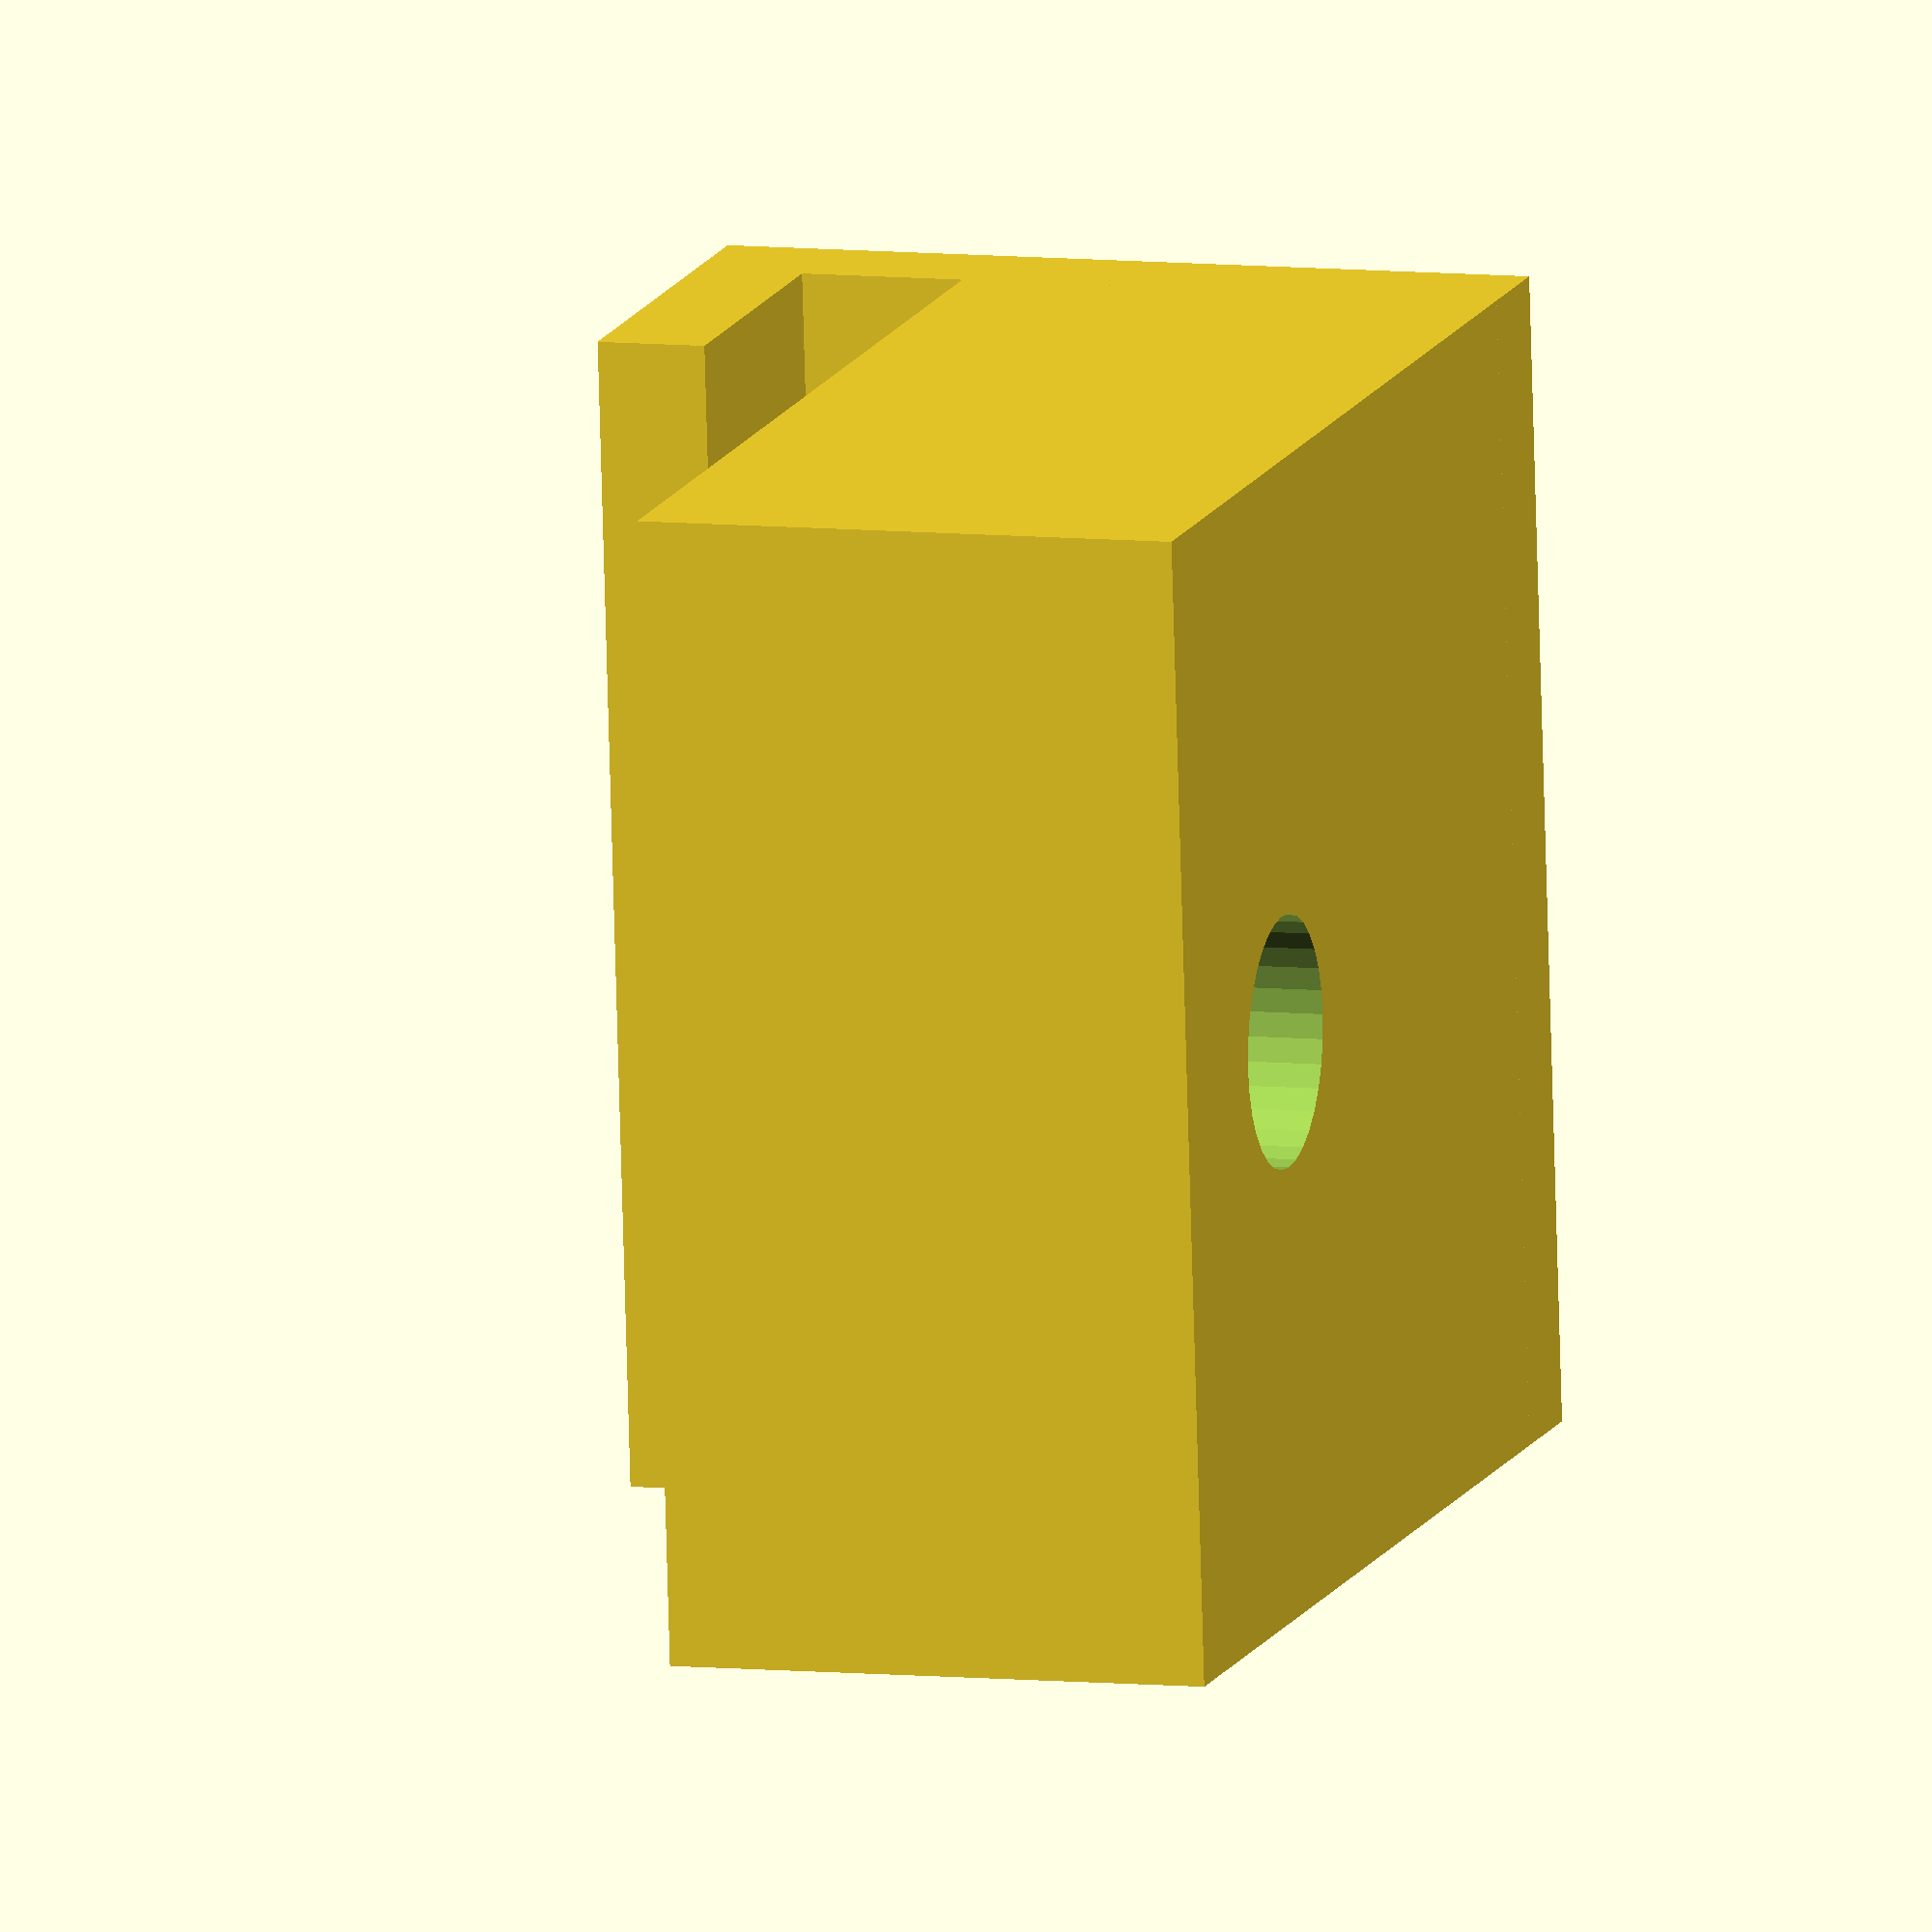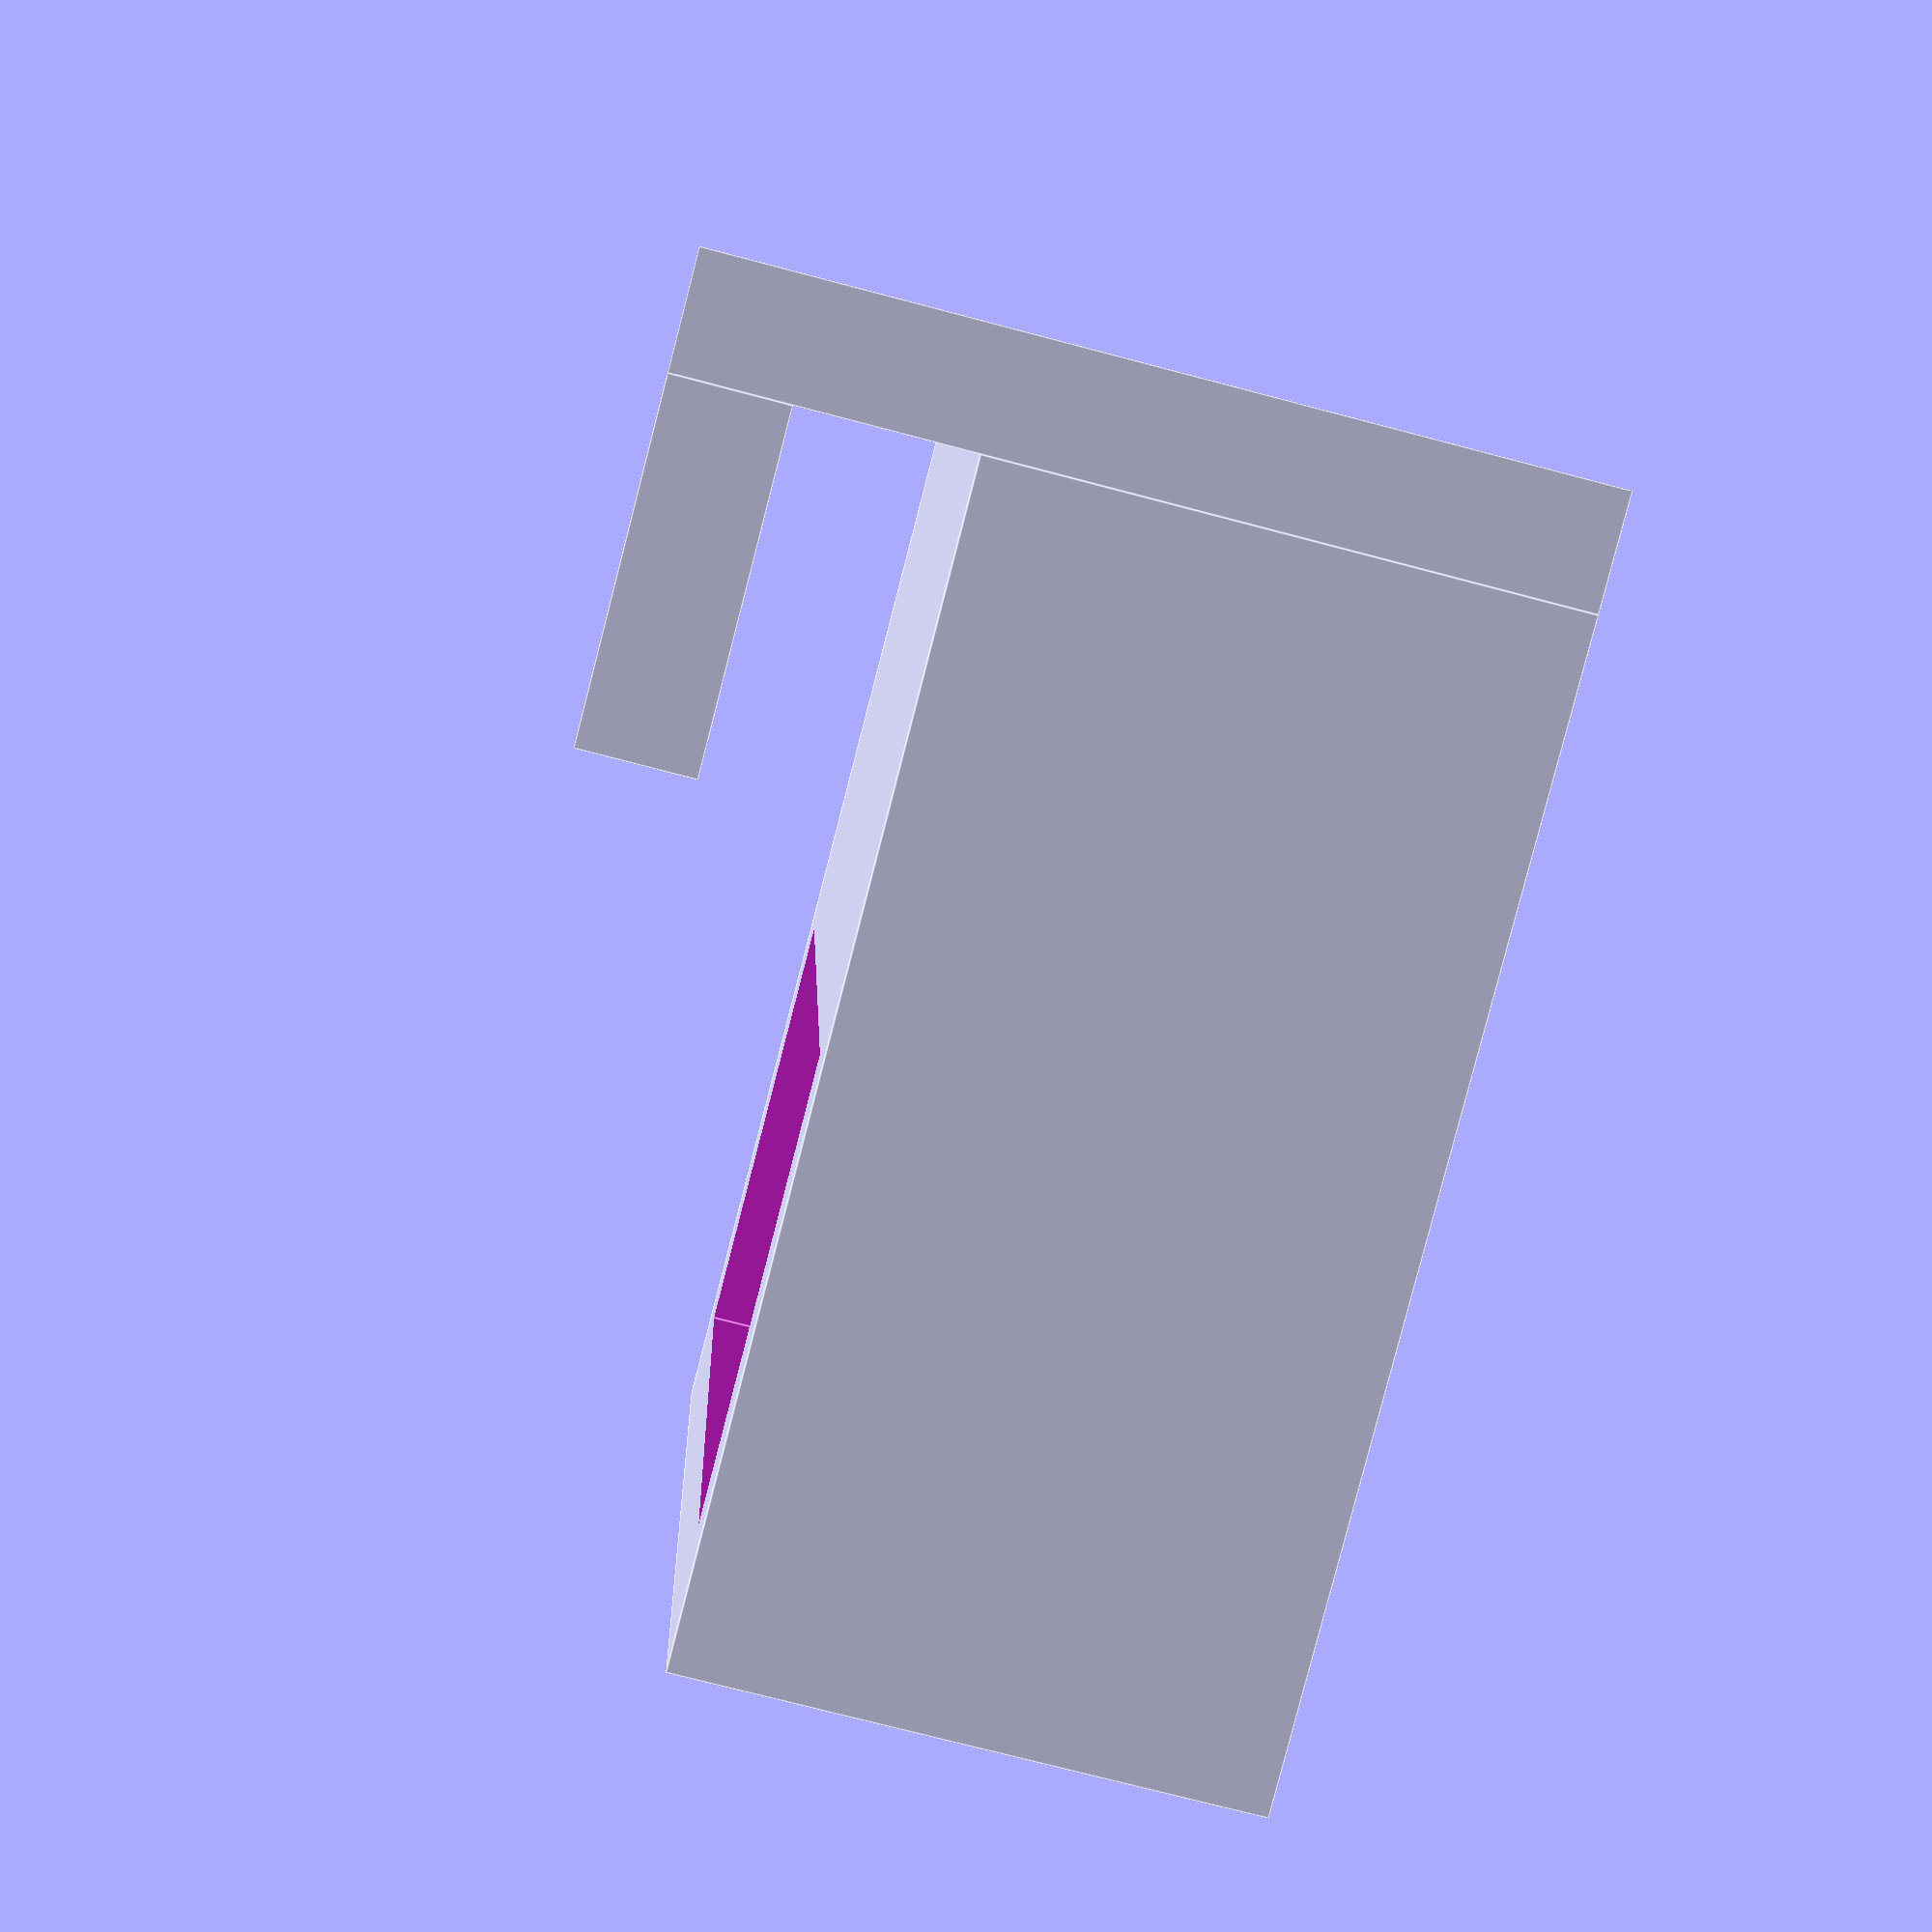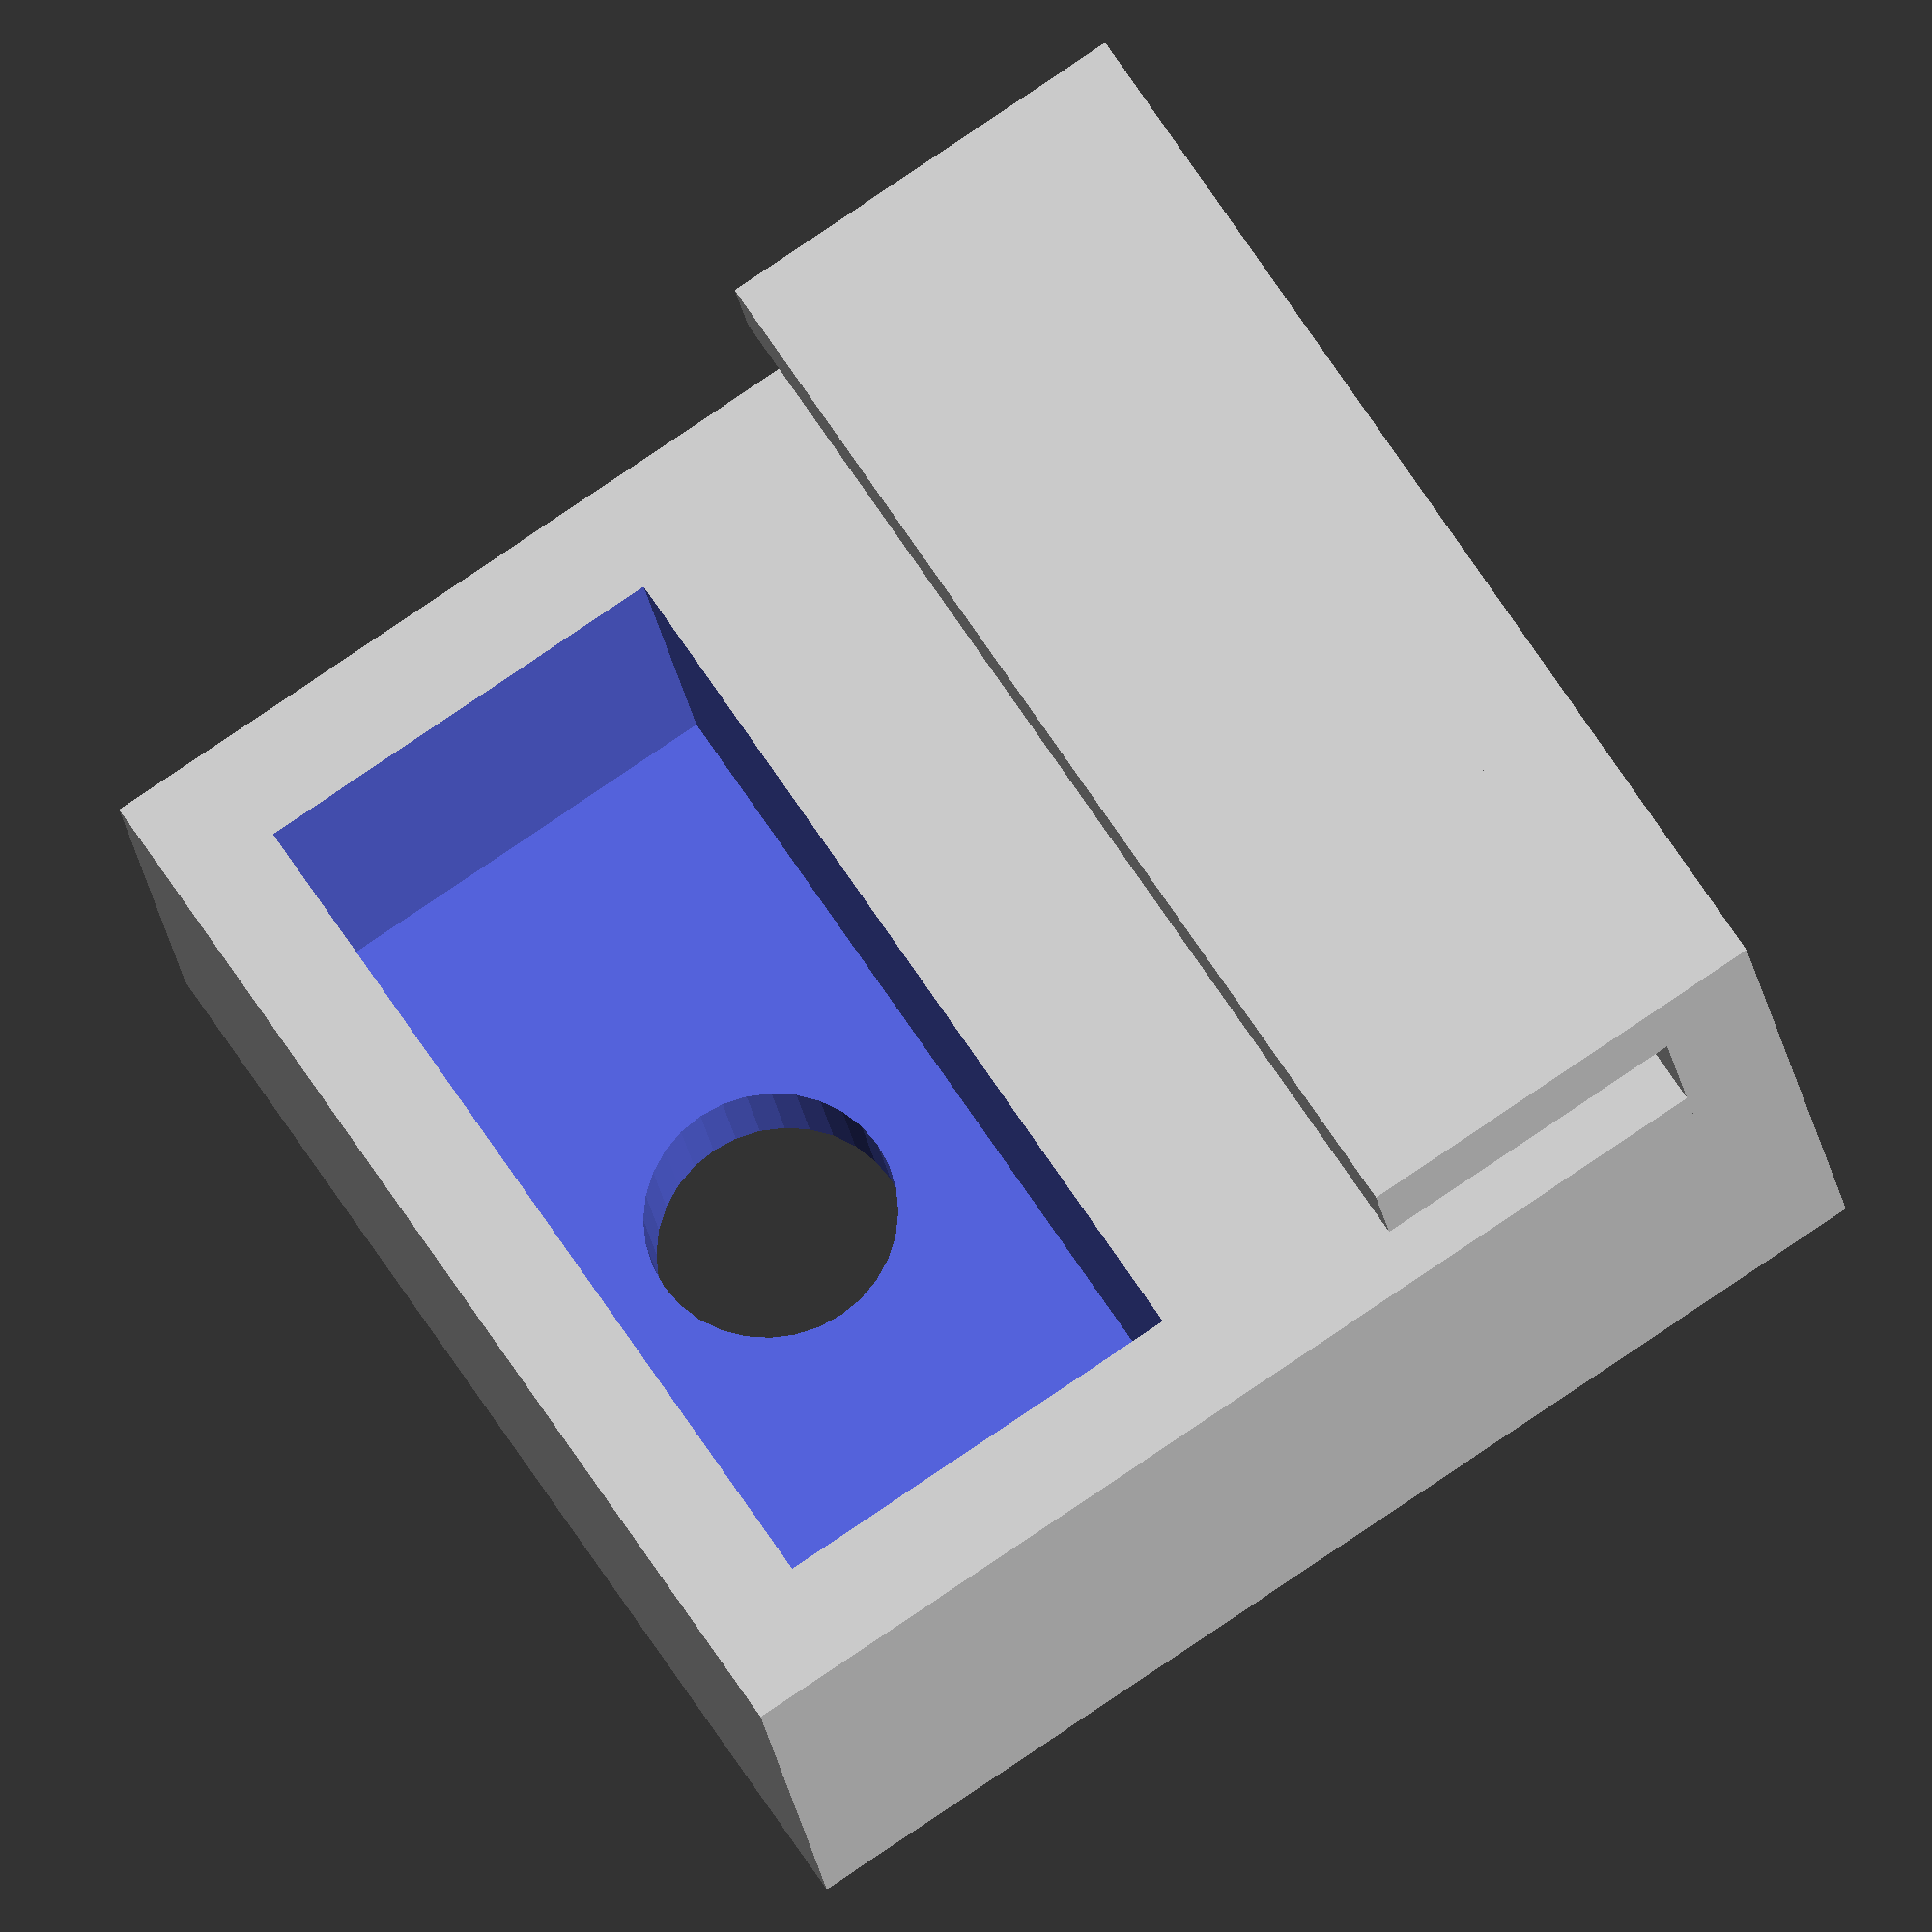
<openscad>
$fn=32;
width = 21;
thickness = 2;
wall_thickness = 2;
box_thickness = 10;
bottom_thickness = 3;
overhang = 6;
channel_width = 12;
screw_hole_radius = 2.3;

union() {
  difference() {
    cube([width, overhang + wall_thickness + channel_width, box_thickness]);
      
    translate([thickness, overhang + wall_thickness + thickness, thickness])
    cube([width - 2*thickness, channel_width - 2*thickness, box_thickness]);
      
    translate([width/2, overhang + wall_thickness + channel_width/2, -1])
    cylinder(h=thickness+2, r=screw_hole_radius);
  }
    
  translate([0, -thickness, 0])
  cube([width, thickness, box_thickness + bottom_thickness + thickness]);
   
  translate([0, 0, box_thickness + bottom_thickness])
  cube([width, overhang, thickness]);
   
}

</openscad>
<views>
elev=172.7 azim=275.5 roll=73.0 proj=o view=solid
elev=74.7 azim=261.7 roll=75.3 proj=p view=edges
elev=18.1 azim=236.6 roll=6.8 proj=o view=wireframe
</views>
